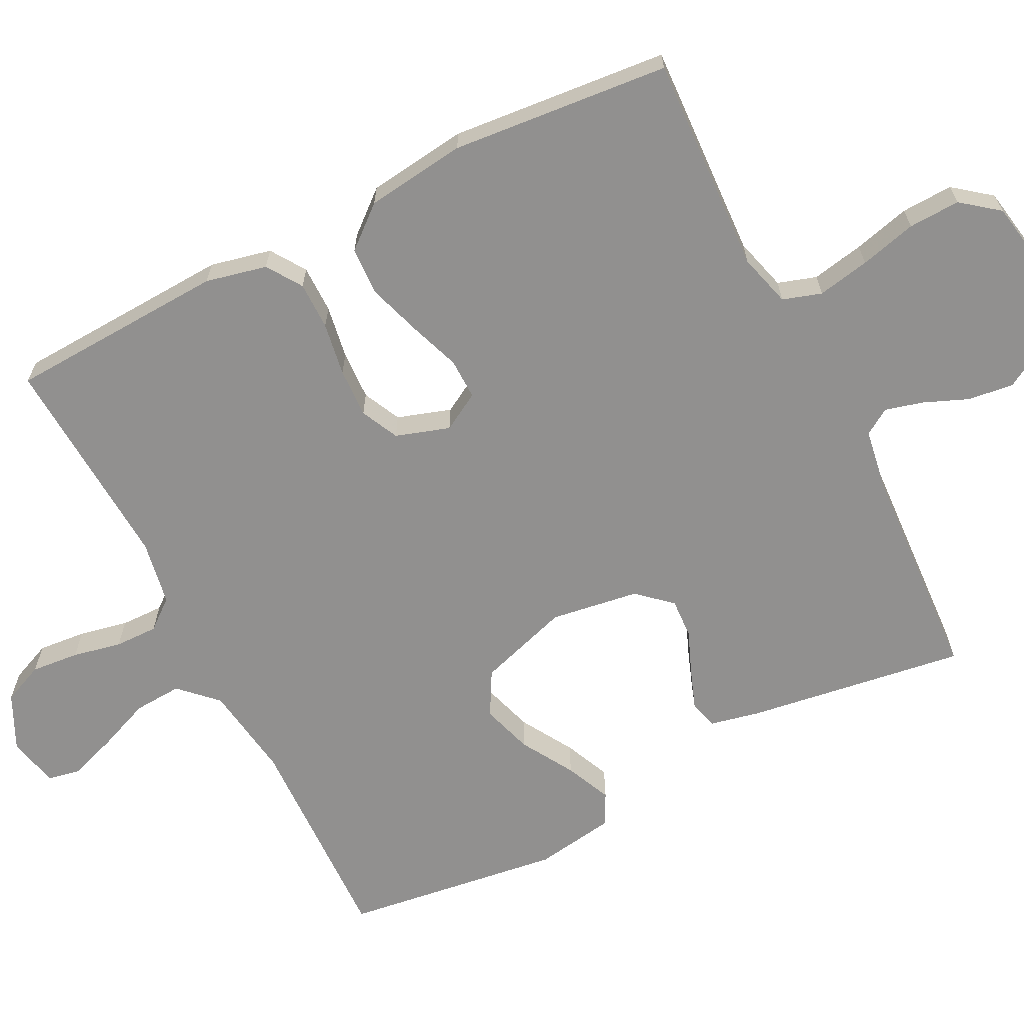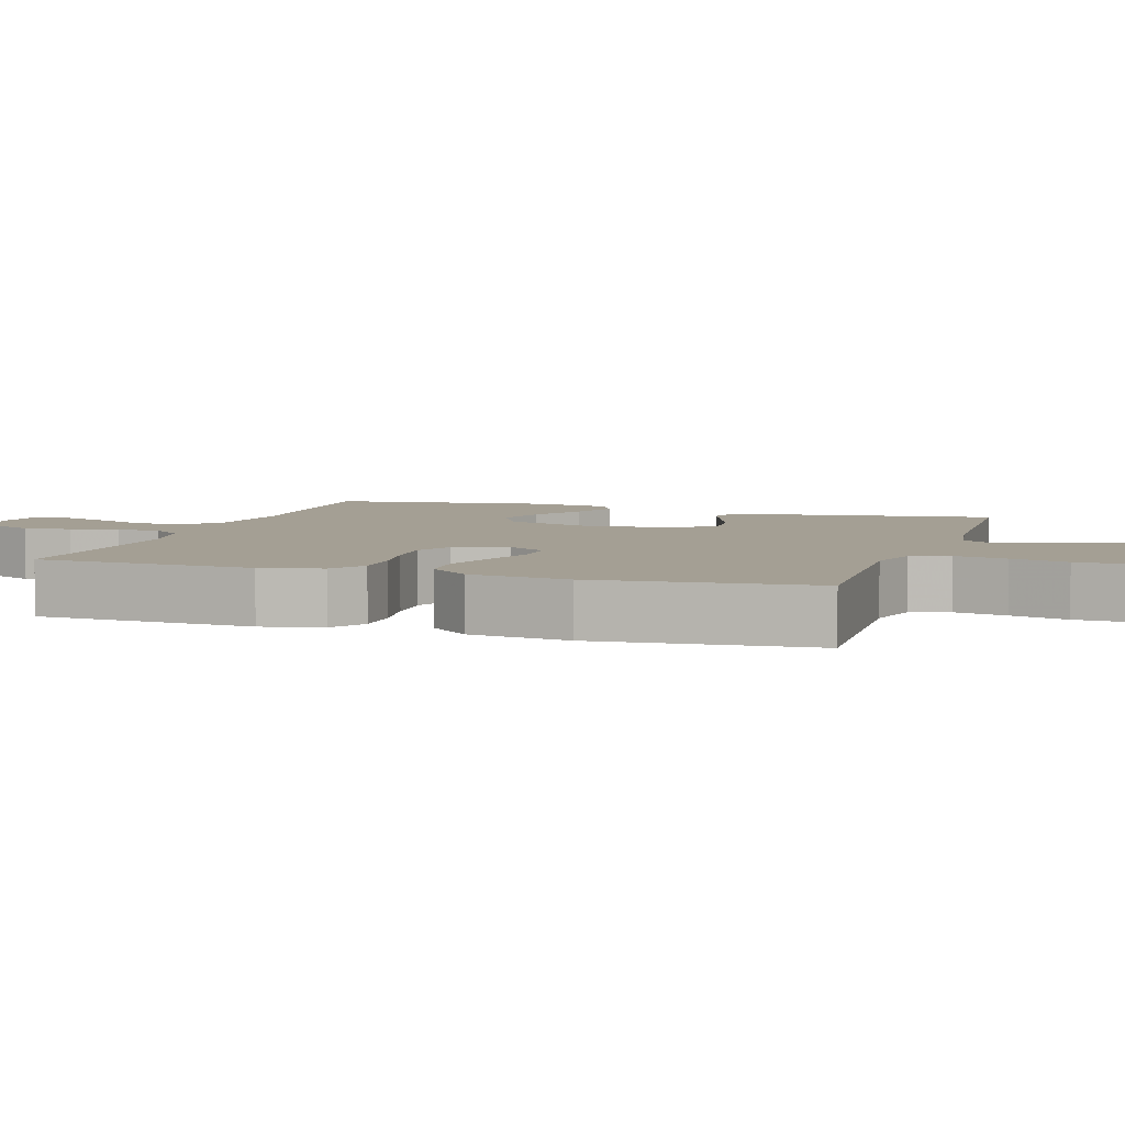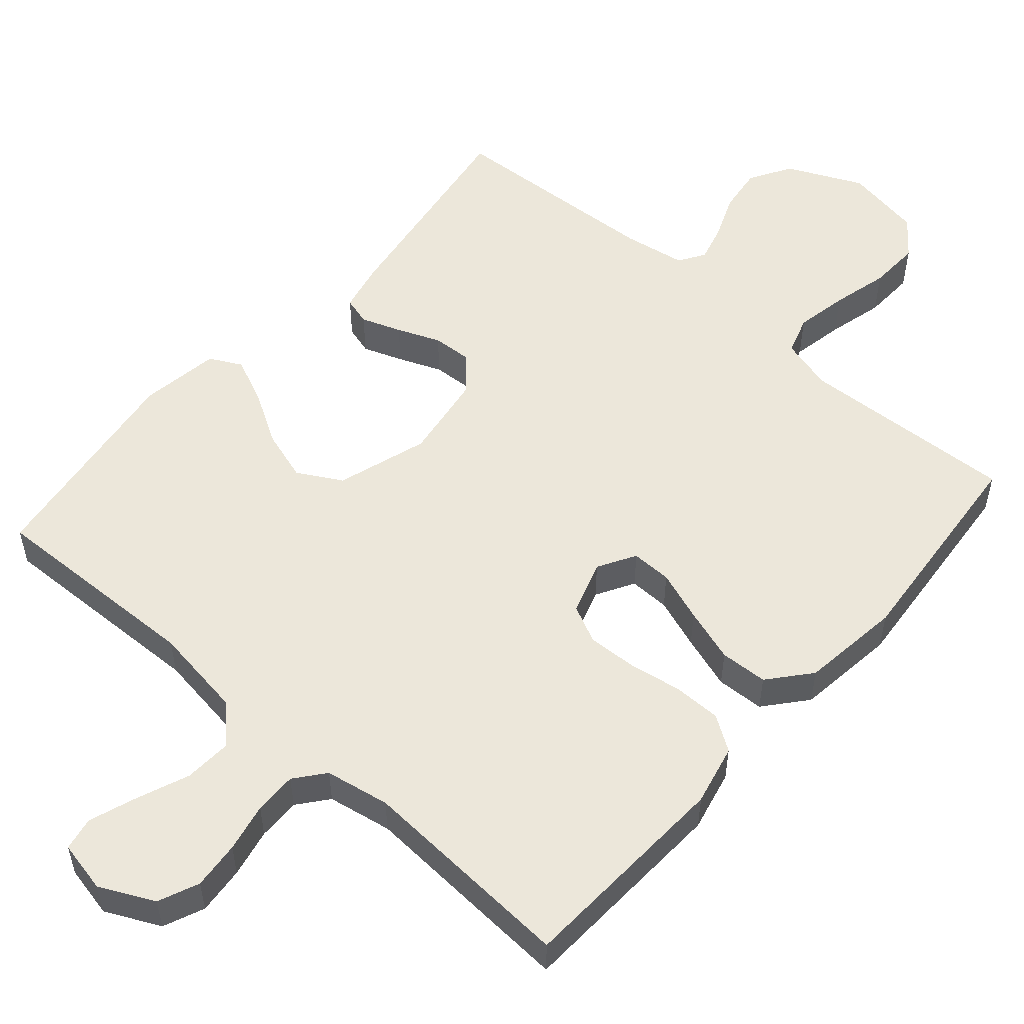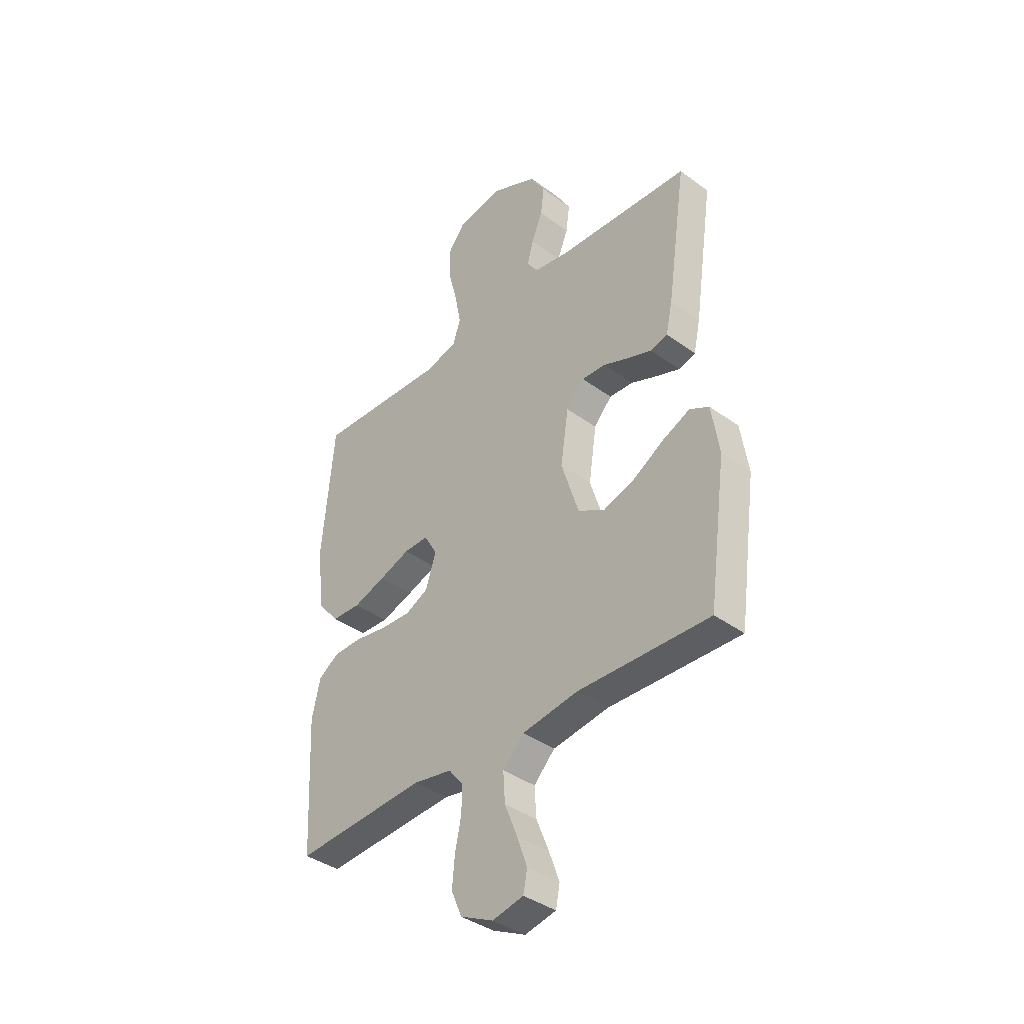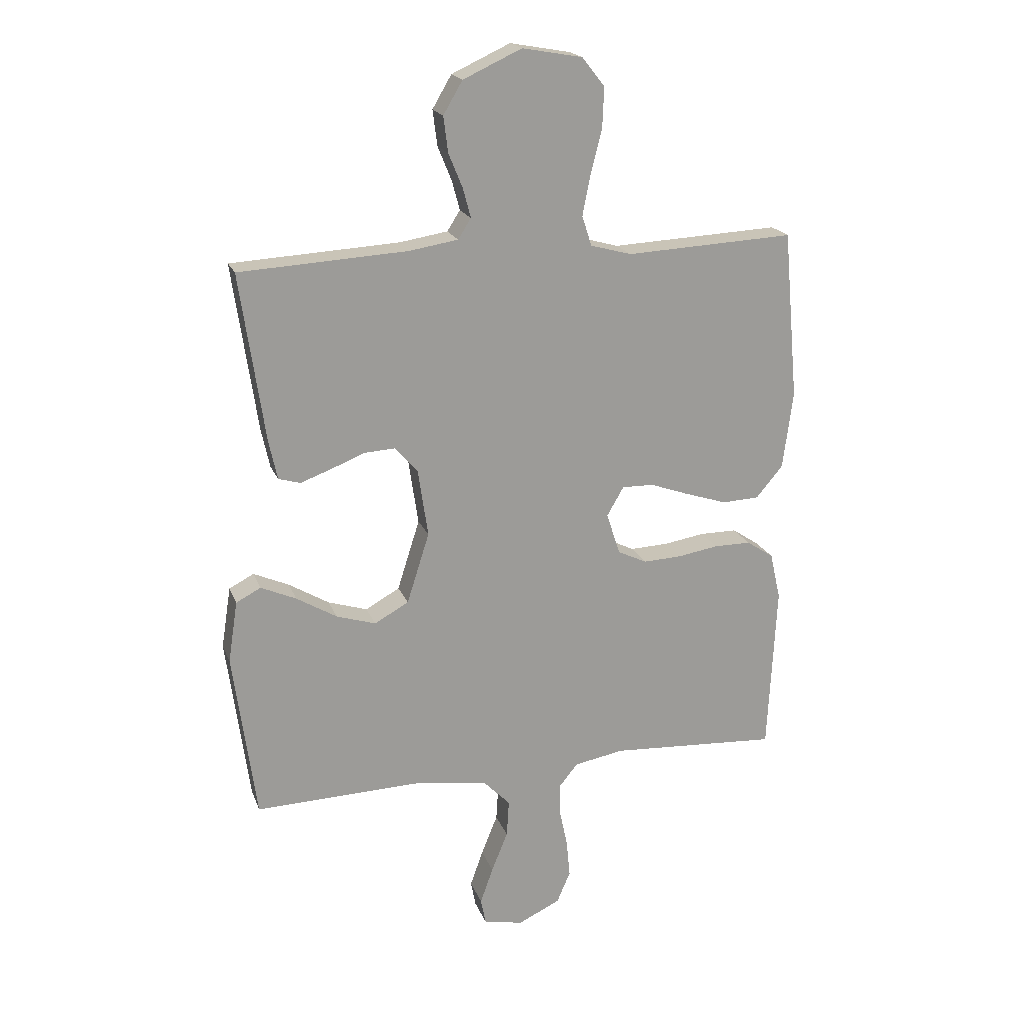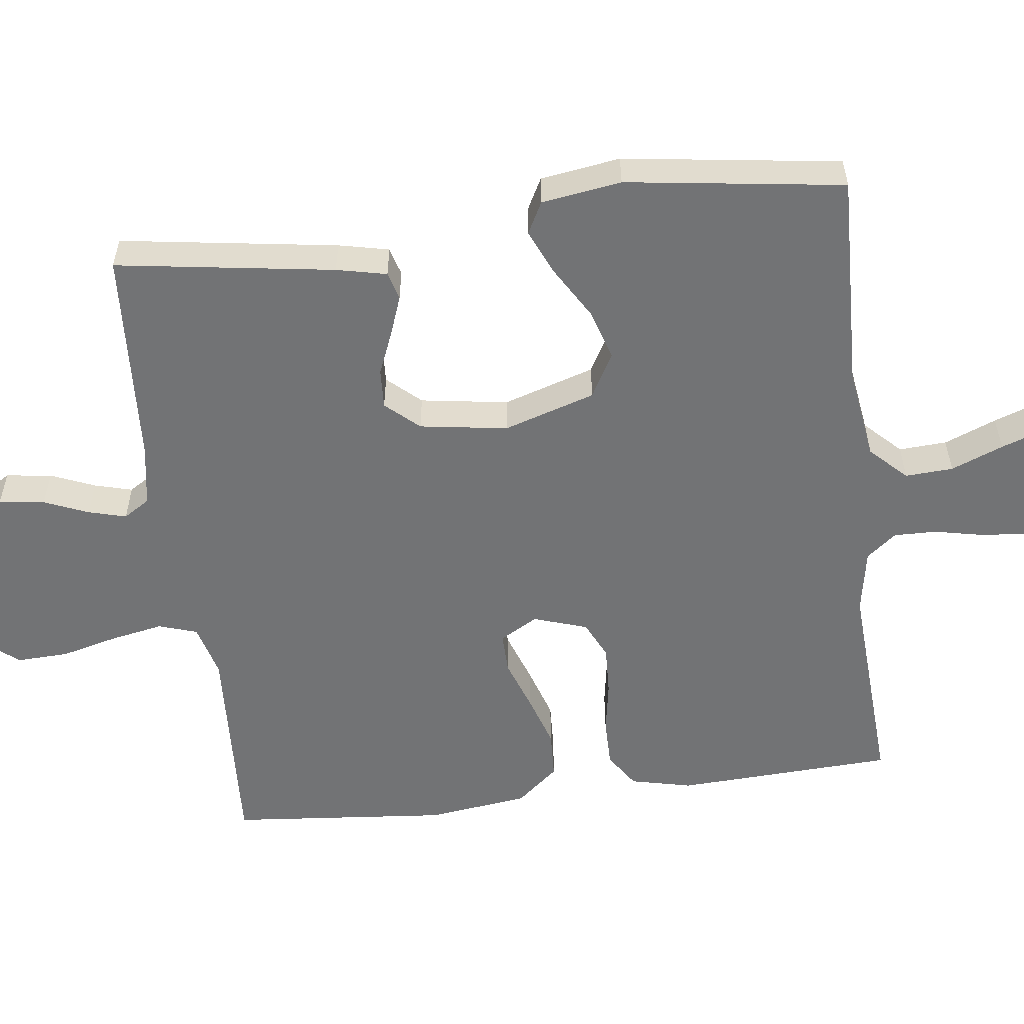
<metadata>
{"format":"obj","ext":"obj","renderer":"f3d","projection":"perspective","resolution":1024,"background":"white","views":[{"elev":-65.7,"azim":-63.1,"up":"+Y"},{"elev":5.5,"azim":-72.0,"up":"+Y"},{"elev":53.7,"azim":-138.9,"up":"+Y"},{"elev":-38.8,"azim":47.4,"up":"+Z"},{"elev":19.7,"azim":163.0,"up":"+Z"},{"elev":-55.8,"azim":97.0,"up":"+Y"}]}
</metadata>
<code>
v 0.5 0.07 -0.5
v 0.2 0.07 -0.491
v 0.072 0.07 -0.51
v 0.024 0.07 -0.559
v 0.028 0.07 -0.625
v 0.057 0.07 -0.697
v 0.08 0.07 -0.762
v 0.071 0.07 -0.808
v 0 0.07 -0.823
v -0.075 0.07 -0.787
v -0.099 0.07 -0.731
v -0.093 0.07 -0.665
v -0.079 0.07 -0.598
v -0.078 0.07 -0.539
v -0.111 0.07 -0.498
v -0.2 0.07 -0.482
v -0.5 0.07 -0.5
v -0.515 0.07 -0.2
v -0.496 0.07 -0.116
v -0.448 0.07 -0.084
v -0.382 0.07 -0.084
v -0.309 0.07 -0.096
v -0.241 0.07 -0.099
v -0.189 0.07 -0.074
v -0.165 0.07 0
v -0.195 0.07 0.052
v -0.251 0.07 0.051
v -0.321 0.07 0.026
v -0.395 0.07 0.002
v -0.461 0.07 0.005
v -0.509 0.07 0.062
v -0.527 0.07 0.2
v -0.5 0.07 0.5
v -0.2 0.07 0.485
v -0.127 0.07 0.505
v -0.11 0.07 0.558
v -0.124 0.07 0.63
v -0.144 0.07 0.708
v -0.147 0.07 0.779
v -0.107 0.07 0.83
v 0 0.07 0.849
v 0.104 0.07 0.801
v 0.138 0.07 0.743
v 0.13 0.07 0.68
v 0.105 0.07 0.619
v 0.091 0.07 0.567
v 0.114 0.07 0.531
v 0.2 0.07 0.517
v 0.5 0.07 0.5
v 0.456 0.07 0.2
v 0.441 0.07 0.131
v 0.402 0.07 0.12
v 0.347 0.07 0.14
v 0.288 0.07 0.164
v 0.233 0.07 0.167
v 0.192 0.07 0.121
v 0.174 0.07 0
v 0.214 0.07 -0.126
v 0.275 0.07 -0.16
v 0.345 0.07 -0.138
v 0.417 0.07 -0.095
v 0.48 0.07 -0.067
v 0.524 0.07 -0.09
v 0.541 0.07 -0.2
v 0.5 0 -0.5
v 0.2 0 -0.491
v 0.072 0 -0.51
v 0.024 0 -0.559
v 0.028 0 -0.625
v 0.057 0 -0.697
v 0.08 0 -0.762
v 0.071 0 -0.808
v 0 0 -0.823
v -0.075 0 -0.787
v -0.099 0 -0.731
v -0.093 0 -0.665
v -0.079 0 -0.598
v -0.078 0 -0.539
v -0.111 0 -0.498
v -0.2 0 -0.482
v -0.5 0 -0.5
v -0.515 0 -0.2
v -0.496 0 -0.116
v -0.448 0 -0.084
v -0.382 0 -0.084
v -0.309 0 -0.096
v -0.241 0 -0.099
v -0.189 0 -0.074
v -0.165 0 0
v -0.195 0 0.052
v -0.251 0 0.051
v -0.321 0 0.026
v -0.395 0 0.002
v -0.461 0 0.005
v -0.509 0 0.062
v -0.527 0 0.2
v -0.5 0 0.5
v -0.2 0 0.485
v -0.127 0 0.505
v -0.11 0 0.558
v -0.124 0 0.63
v -0.144 0 0.708
v -0.147 0 0.779
v -0.107 0 0.83
v 0 0 0.849
v 0.104 0 0.801
v 0.138 0 0.743
v 0.13 0 0.68
v 0.105 0 0.619
v 0.091 0 0.567
v 0.114 0 0.531
v 0.2 0 0.517
v 0.5 0 0.5
v 0.456 0 0.2
v 0.441 0 0.131
v 0.402 0 0.12
v 0.347 0 0.14
v 0.288 0 0.164
v 0.233 0 0.167
v 0.192 0 0.121
v 0.174 0 0
v 0.214 0 -0.126
v 0.275 0 -0.16
v 0.345 0 -0.138
v 0.417 0 -0.095
v 0.48 0 -0.067
v 0.524 0 -0.09
v 0.541 0 -0.2
f 64 1 2
f 63 64 2
f 62 63 2
f 61 62 2
f 60 61 2
f 59 60 2 3
f 58 59 3 4
f 57 58 4
f 56 57 4
f 52 53 54
f 51 52 54
f 50 51 54
f 49 50 54
f 48 49 54
f 47 48 54 55
f 46 47 55 56
f 43 44 45
f 42 43 45
f 41 42 45
f 40 41 45
f 39 40 45
f 38 39 45
f 37 38 45
f 36 37 45 46
f 46 56 4
f 36 46 4
f 35 36 4
f 32 33 34
f 31 32 34
f 30 31 34
f 29 30 34
f 28 29 34
f 27 28 34
f 26 27 34 35
f 20 21 22
f 19 20 22
f 18 19 22
f 17 18 22
f 16 17 22
f 15 16 22 23
f 14 15 23 24
f 11 12 13
f 10 11 13
f 9 10 13
f 8 9 13
f 7 8 13
f 6 7 13
f 5 6 13
f 5 13 14
f 14 24 25
f 5 14 25
f 4 5 25
f 25 26 35
f 4 25 35
f 66 65 128
f 66 128 127
f 66 127 126
f 66 126 125
f 66 125 124
f 67 66 124 123
f 68 67 123 122
f 68 122 121
f 68 121 120
f 118 117 116
f 118 116 115
f 118 115 114
f 118 114 113
f 118 113 112
f 119 118 112 111
f 120 119 111 110
f 109 108 107
f 109 107 106
f 109 106 105
f 109 105 104
f 109 104 103
f 109 103 102
f 109 102 101
f 110 109 101 100
f 68 120 110
f 68 110 100
f 68 100 99
f 98 97 96
f 98 96 95
f 98 95 94
f 98 94 93
f 98 93 92
f 98 92 91
f 99 98 91 90
f 86 85 84
f 86 84 83
f 86 83 82
f 86 82 81
f 86 81 80
f 87 86 80 79
f 88 87 79 78
f 77 76 75
f 77 75 74
f 77 74 73
f 77 73 72
f 77 72 71
f 77 71 70
f 77 70 69
f 78 77 69
f 89 88 78
f 89 78 69
f 89 69 68
f 99 90 89
f 99 89 68
f 1 65 66 2
f 2 66 67 3
f 3 67 68 4
f 4 68 69 5
f 5 69 70 6
f 6 70 71 7
f 7 71 72 8
f 8 72 73 9
f 9 73 74 10
f 10 74 75 11
f 11 75 76 12
f 12 76 77 13
f 13 77 78 14
f 14 78 79 15
f 15 79 80 16
f 16 80 81 17
f 17 81 82 18
f 18 82 83 19
f 19 83 84 20
f 20 84 85 21
f 21 85 86 22
f 22 86 87 23
f 23 87 88 24
f 24 88 89 25
f 25 89 90 26
f 26 90 91 27
f 27 91 92 28
f 28 92 93 29
f 29 93 94 30
f 30 94 95 31
f 31 95 96 32
f 32 96 97 33
f 33 97 98 34
f 34 98 99 35
f 35 99 100 36
f 36 100 101 37
f 37 101 102 38
f 38 102 103 39
f 39 103 104 40
f 40 104 105 41
f 41 105 106 42
f 42 106 107 43
f 43 107 108 44
f 44 108 109 45
f 45 109 110 46
f 46 110 111 47
f 47 111 112 48
f 48 112 113 49
f 49 113 114 50
f 50 114 115 51
f 51 115 116 52
f 52 116 117 53
f 53 117 118 54
f 54 118 119 55
f 55 119 120 56
f 56 120 121 57
f 57 121 122 58
f 58 122 123 59
f 59 123 124 60
f 60 124 125 61
f 61 125 126 62
f 62 126 127 63
f 63 127 128 64
f 64 128 65 1

</code>
